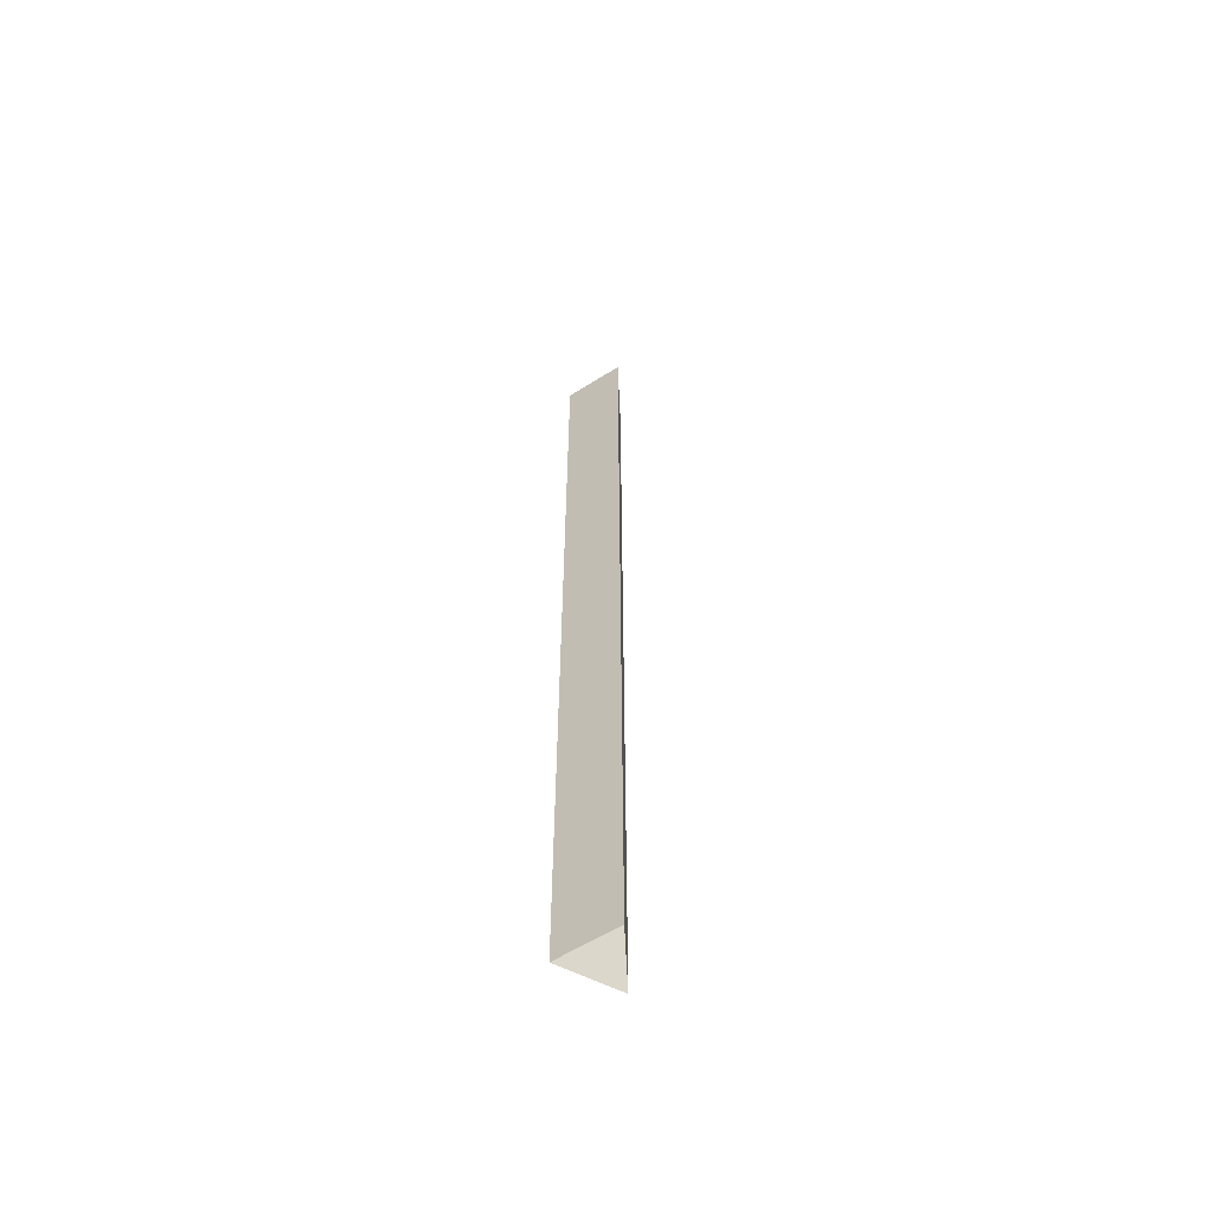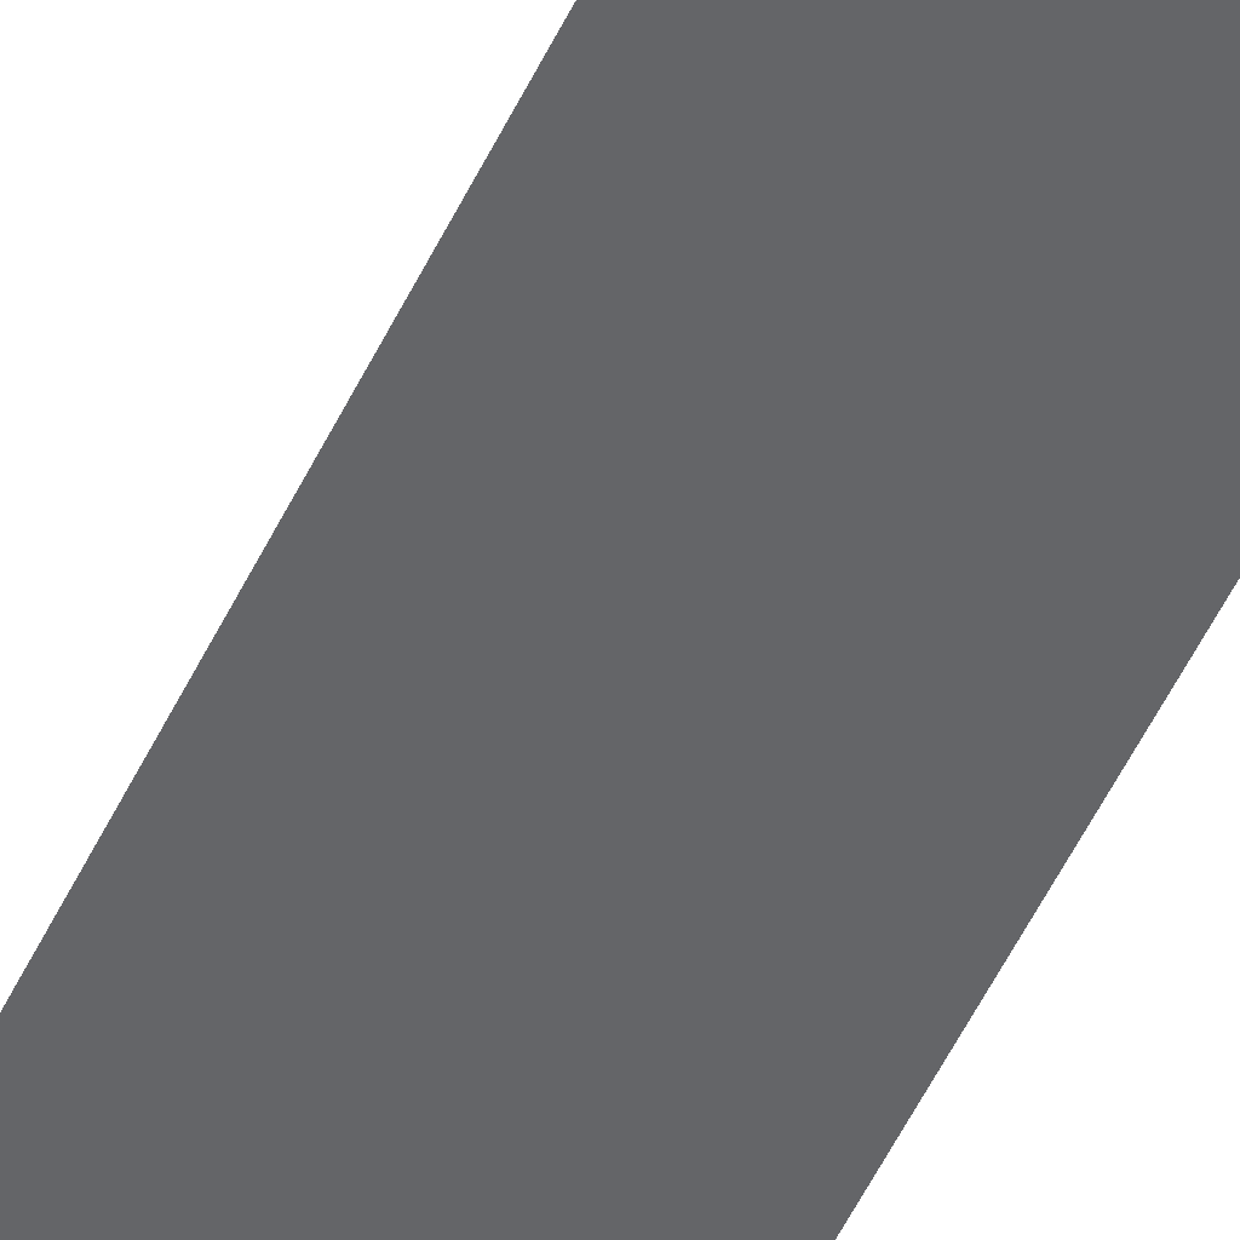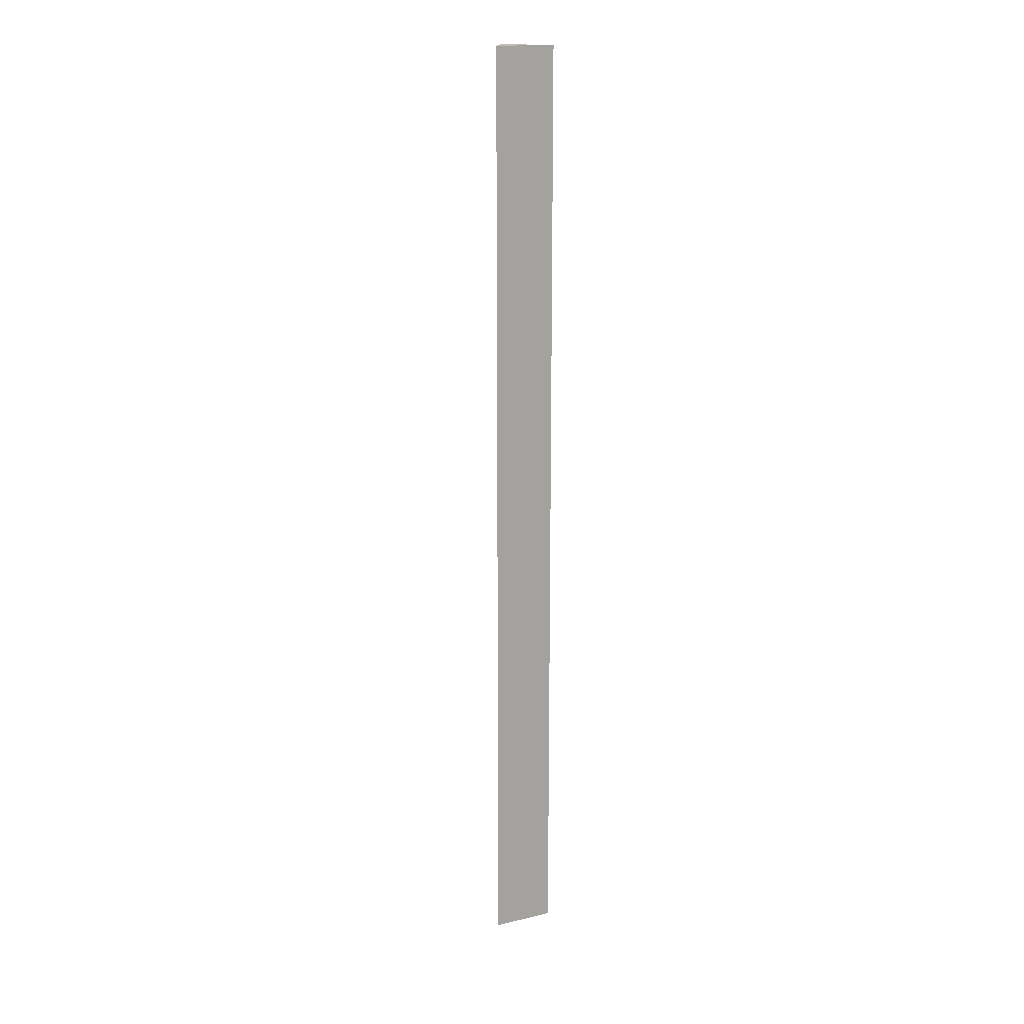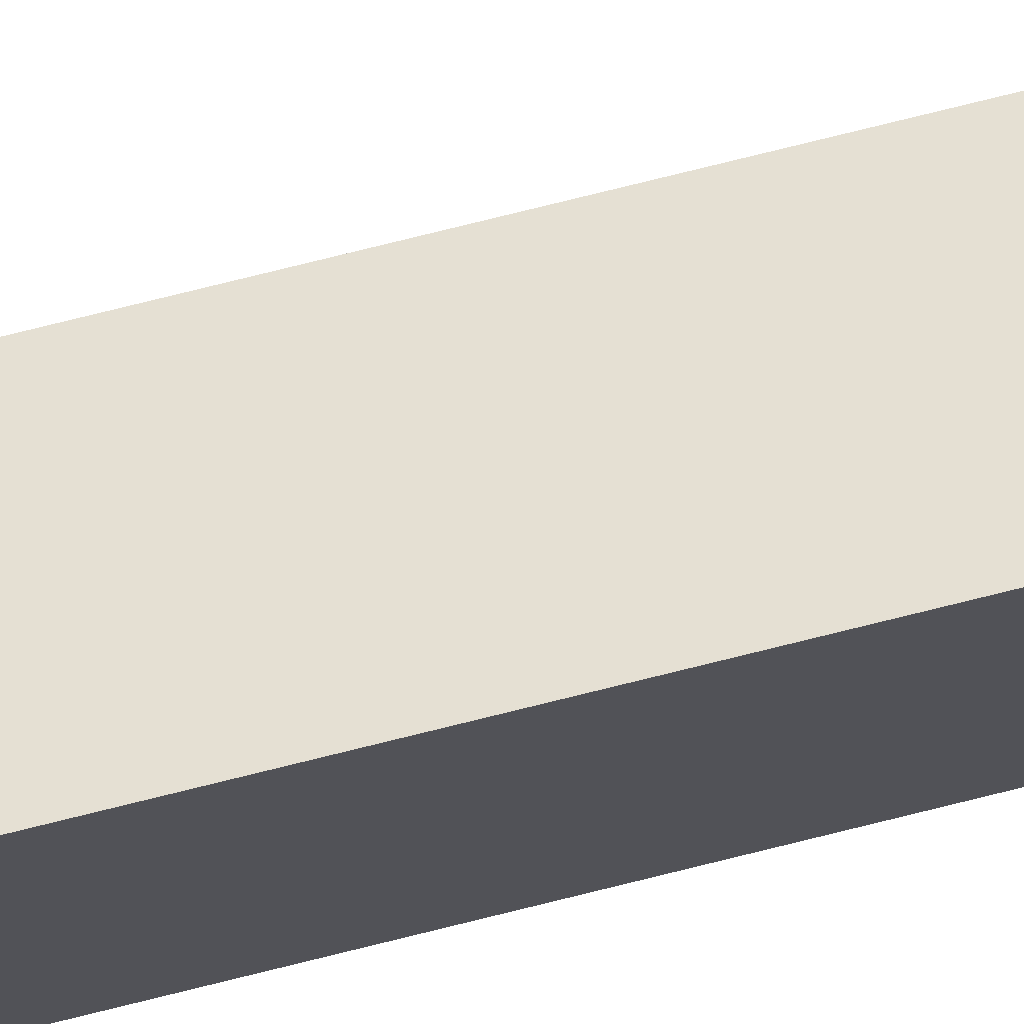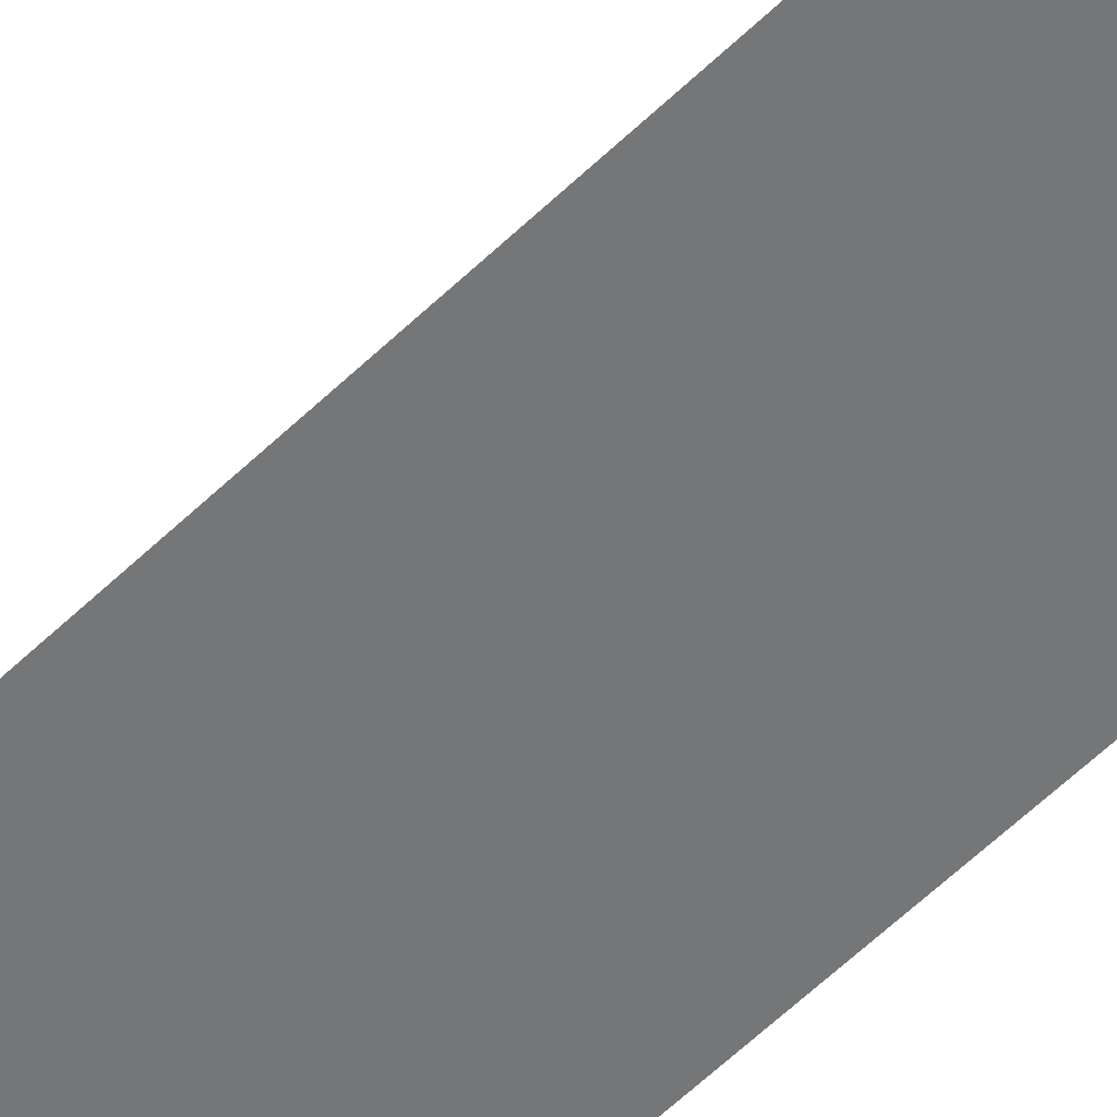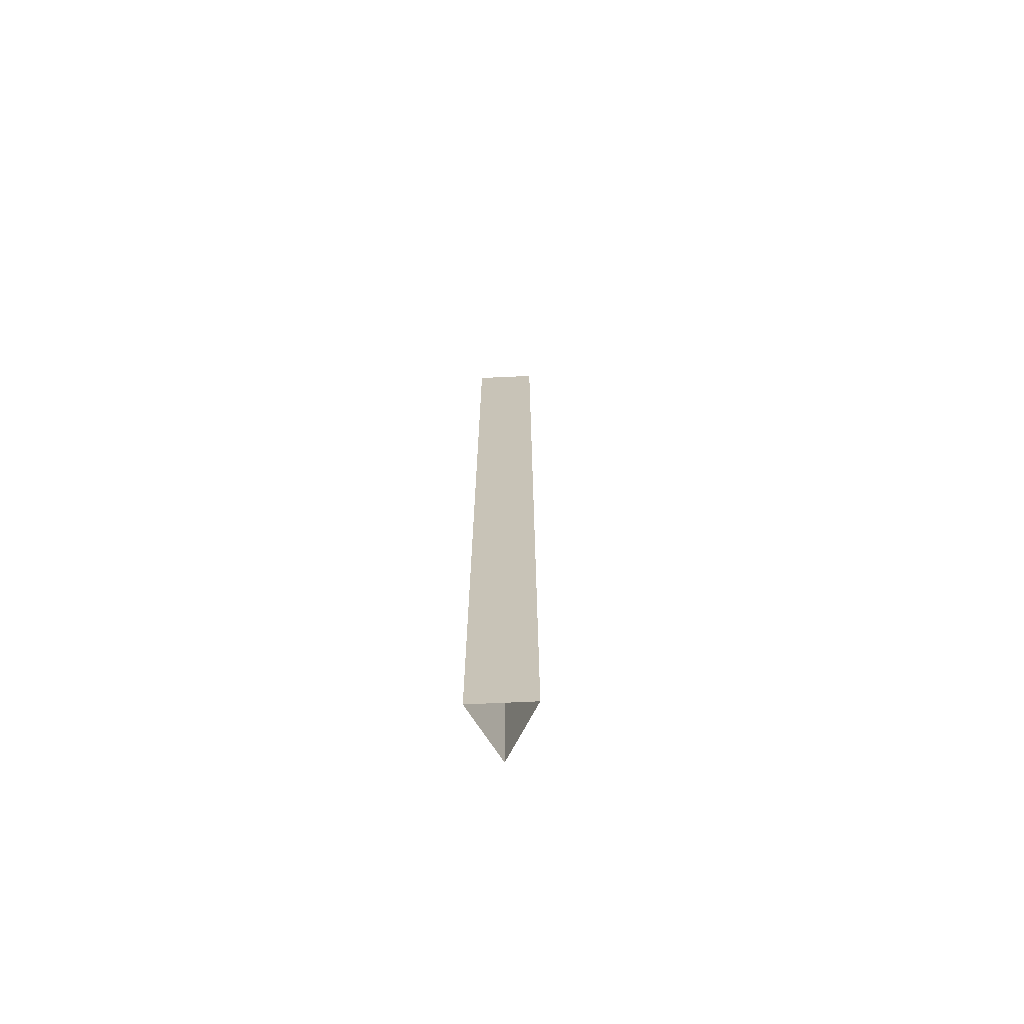
<metadata>
{"format":"obj","ext":"obj","renderer":"f3d","projection":"perspective","resolution":1024,"background":"white","views":[{"elev":-59.9,"azim":-117.2,"up":"+Y"},{"elev":-42.8,"azim":-21.7,"up":"+Z"},{"elev":16.5,"azim":-55.4,"up":"+Y"},{"elev":72.7,"azim":75.8,"up":"+Z"},{"elev":-41.3,"azim":-37.8,"up":"+Z"},{"elev":-69.8,"azim":-147.4,"up":"+Y"}]}
</metadata>
<code>
o ColobotMesh_1_ColobotMesh_
v -0.3 6.992 0
v 0.15 6.992 -0.2598
v -0.3 -1 -0
v 0.15 -1 -0.2598
v 0.15 6.992 0.2598
v 0.15 -1 0.2598
f 1 2 3
f 2 4 3
f 2 5 4
f 5 6 4
f 5 1 6
f 1 3 6
f 5 2 1

</code>
